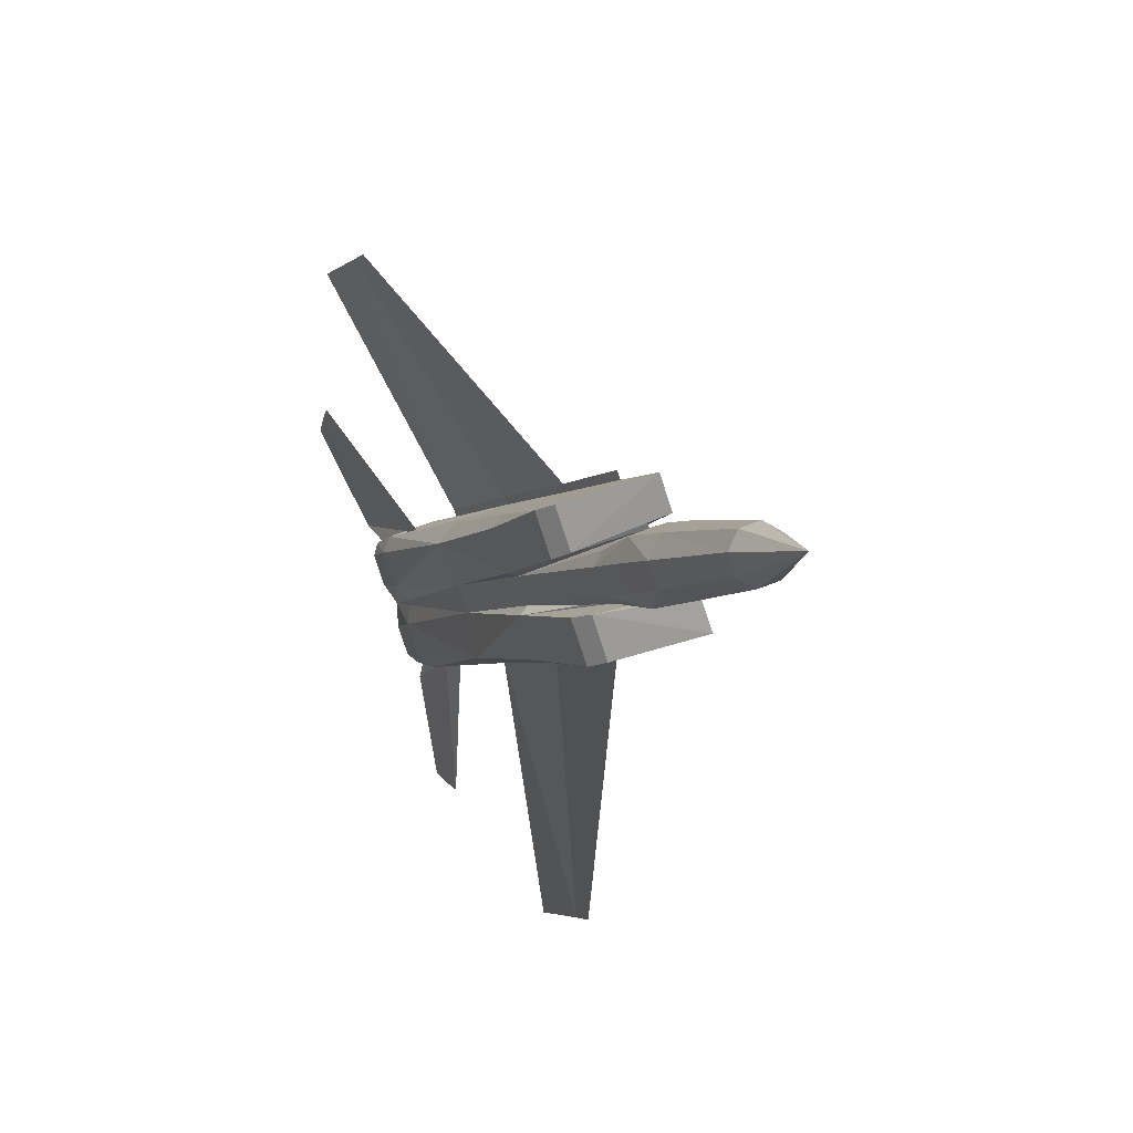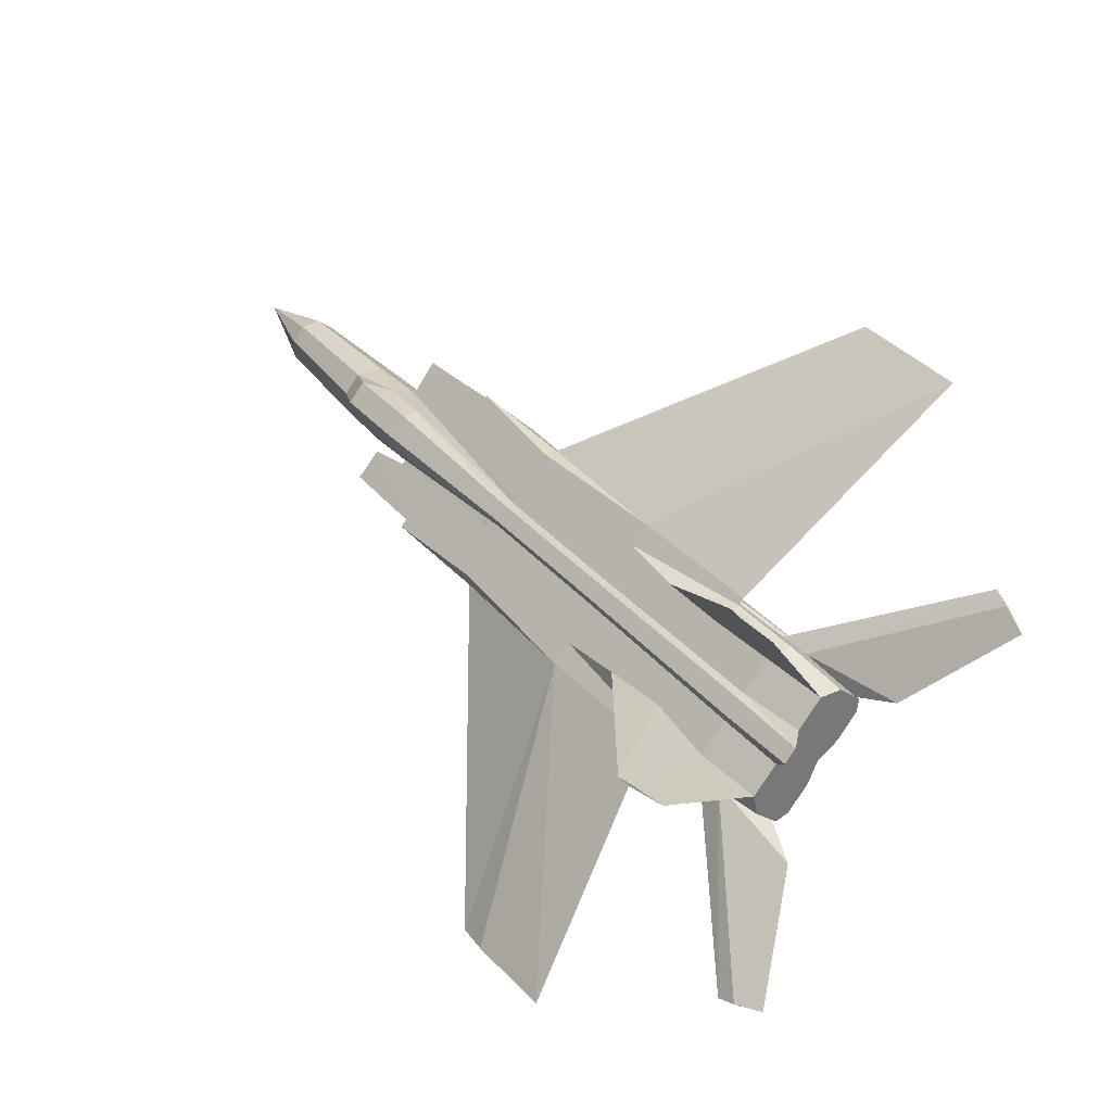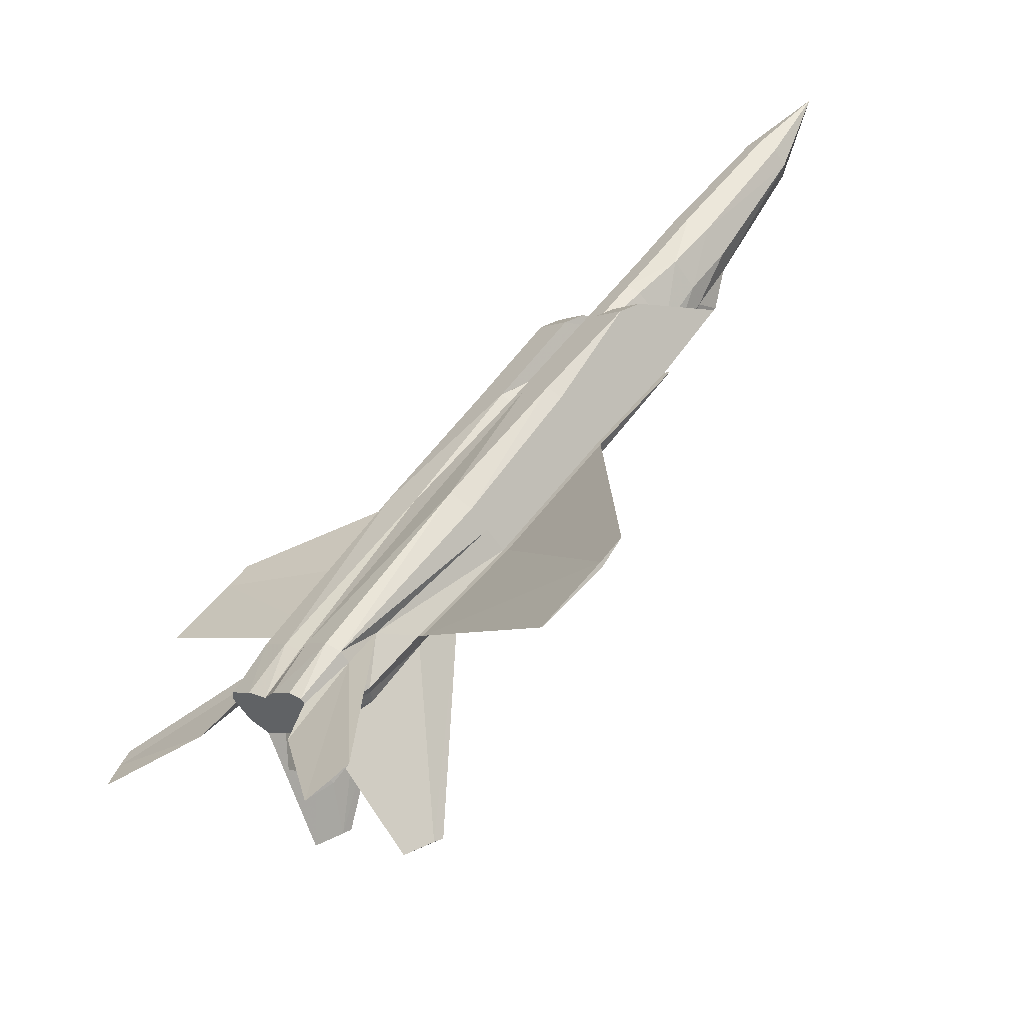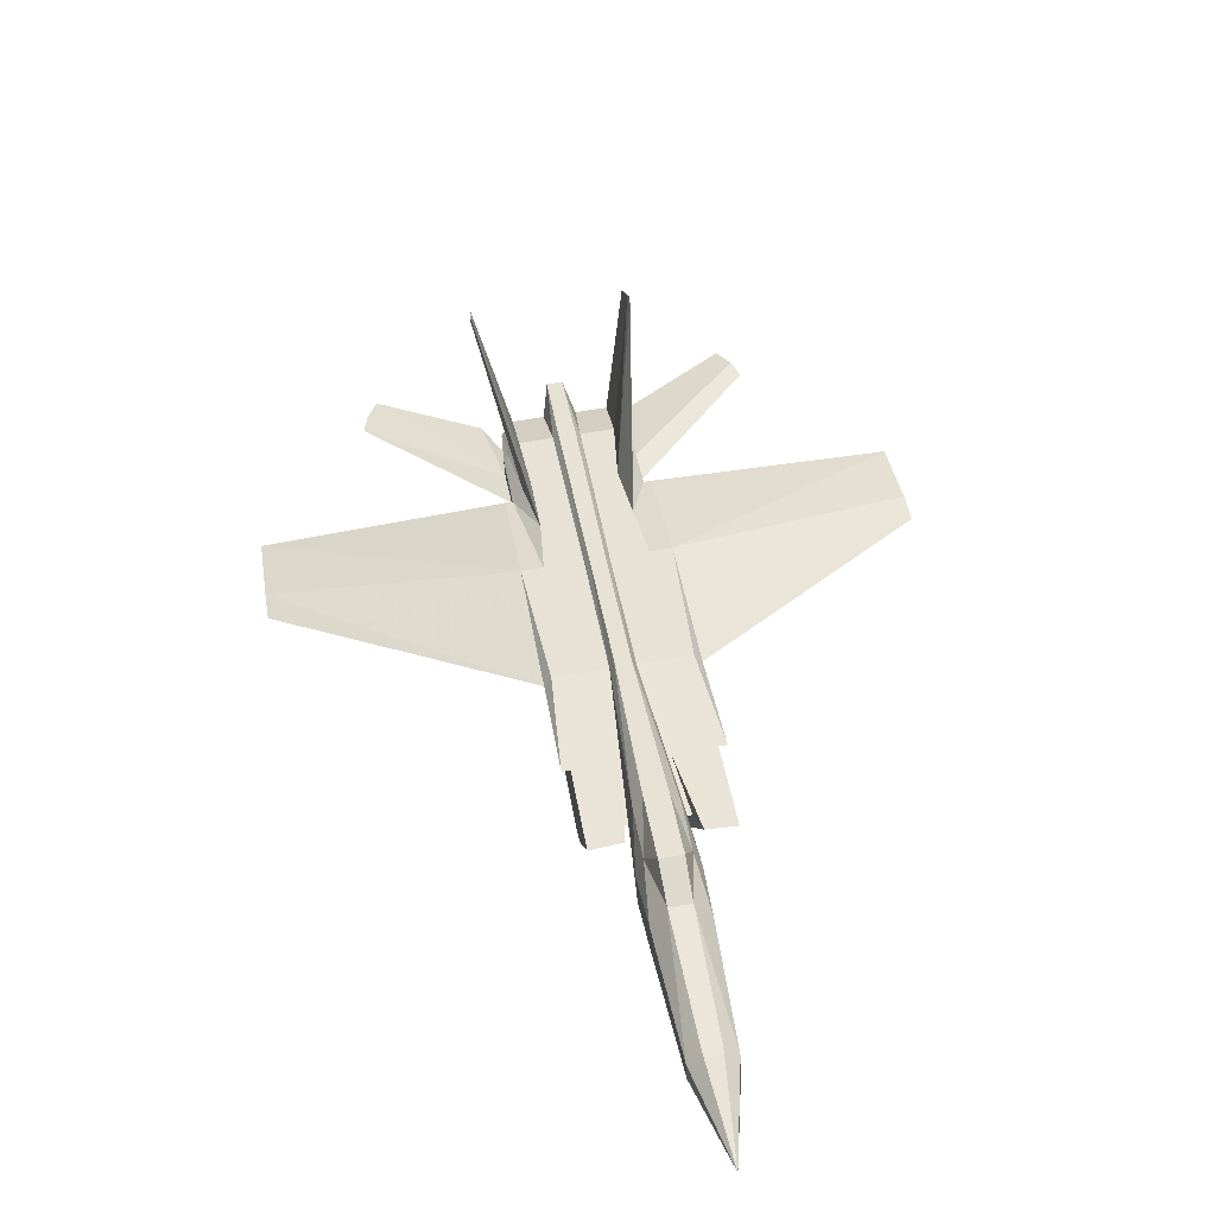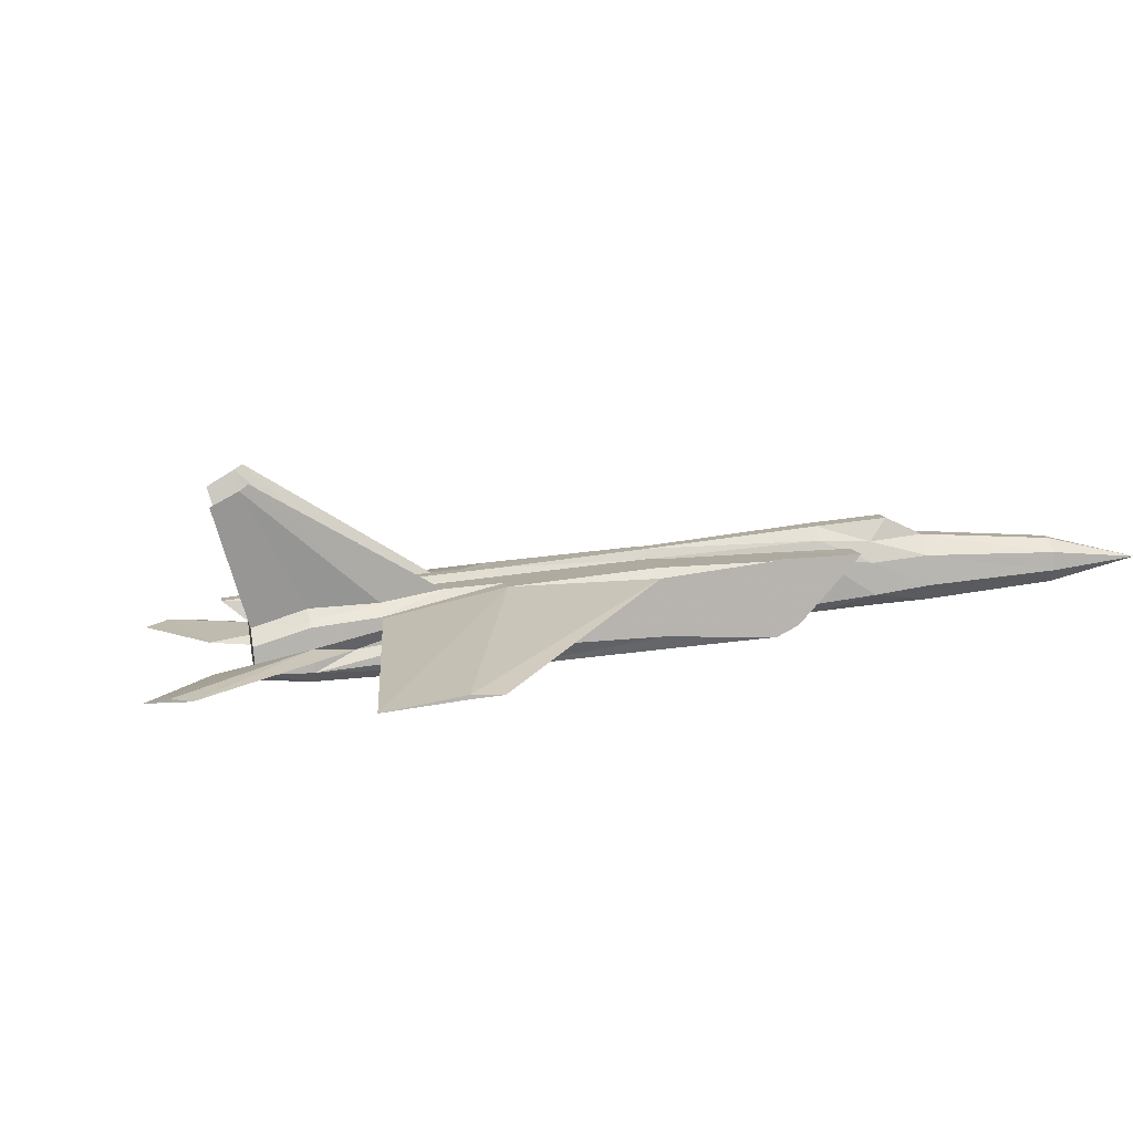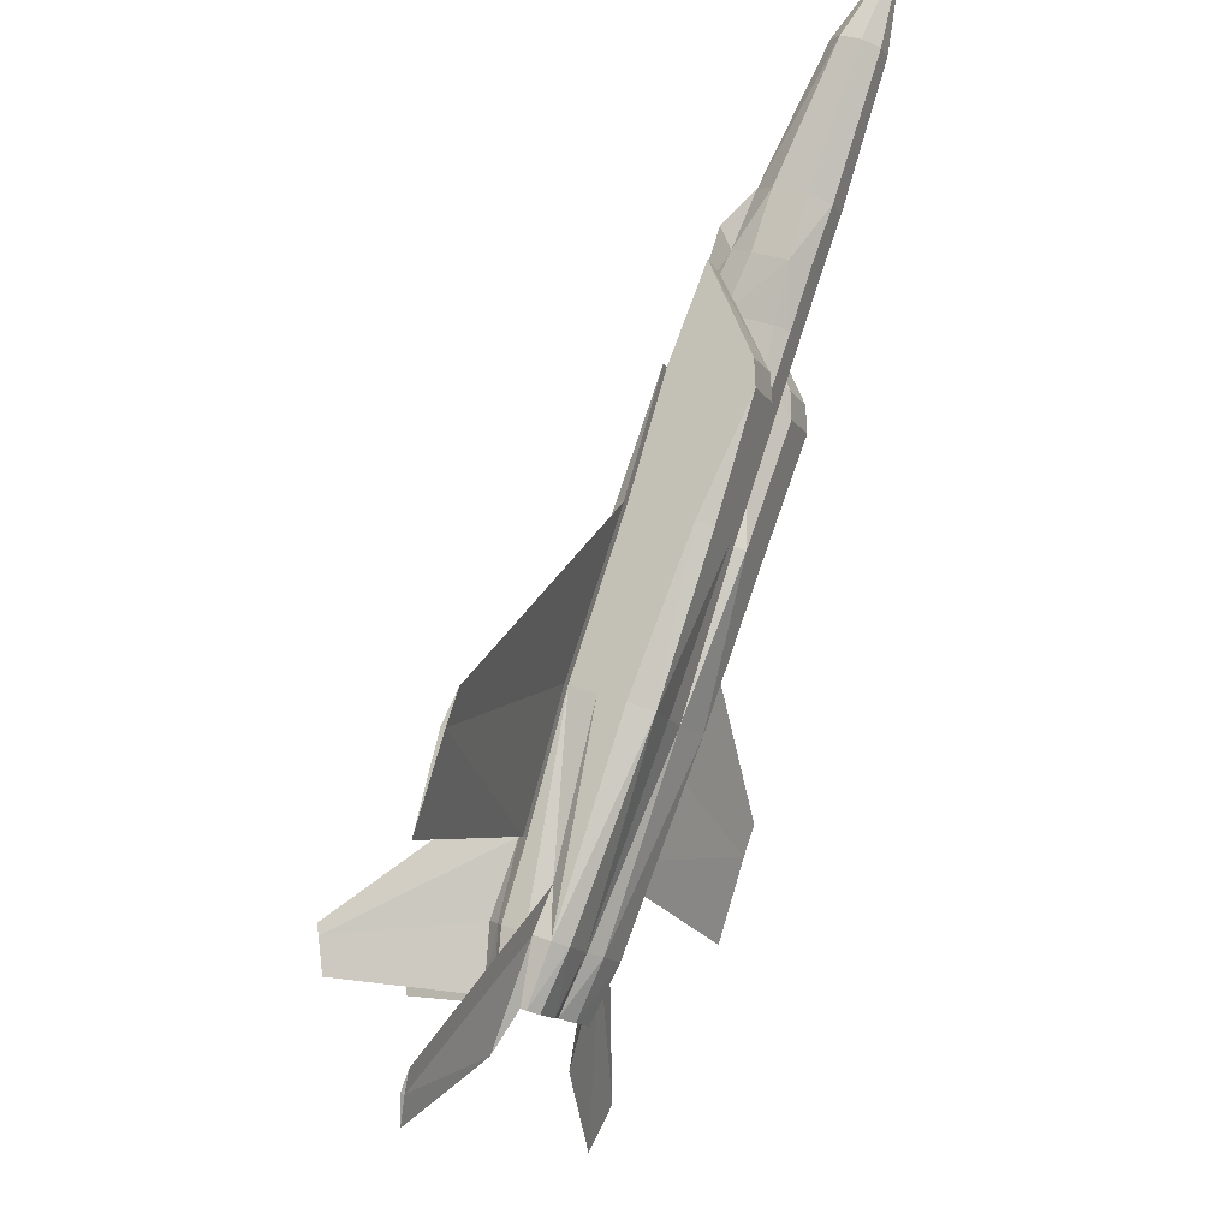
<metadata>
{"format":"obj","ext":"obj","renderer":"f3d","projection":"perspective","resolution":1024,"background":"white","views":[{"elev":47.0,"azim":-112.6,"up":"+Y"},{"elev":-25.3,"azim":44.4,"up":"+Y"},{"elev":-62.3,"azim":-139.7,"up":"+Y"},{"elev":47.5,"azim":-145.4,"up":"+Z"},{"elev":6.8,"azim":124.5,"up":"+Z"},{"elev":35.0,"azim":124.1,"up":"+Y"}]}
</metadata>
<code>
v 0.74 0.2665 0.02876
v 0.7634 0.2892 0.02728
v 0.7726 0.297 0.03485
v 0.7732 0.2968 0.04092
v 0.7756 0.2959 0.06523
v 0.7672 0.2853 0.0836
v 0.7416 0.2605 0.08523
v 0.7266 0.2484 0.06732
v 0.7236 0.2495 0.03694
v 0.7153 0.235 0.0869
v 0.6898 0.2101 0.08852
v 0.6778 0.2009 0.07145
v 0.6754 0.2018 0.04714
v 0.6748 0.202 0.04106
v 0.6827 0.2108 0.0324
v 0.7057 0.2331 0.03094
v 0.3199 0.7772 0.1527
v 0.3656 0.7251 0.07503
v 0.3339 0.6942 0.07705
v 0.2155 0.6758 0.1594
v 0.2411 0.6978 0.1581
v 0.293 0.6545 0.07964
v 0.2613 0.6237 0.08166
v 0.2951 0.7502 0.1547
v 0.2464 0.7687 0.1864
v 0.2676 0.7606 0.1609
v 0.2162 0.7978 0.1671
v 0.2282 0.751 0.1875
v 0.2341 0.728 0.163
v 0.2844 0.6926 0.1792
v 0.1987 0.7808 0.1682
v 0.3026 0.7103 0.1781
v 0.025 0.975 0.1352
v 0.1086 0.9045 0.1596
v 0.1177 0.9153 0.1448
v 0.1157 0.9161 0.124
v 0.104 0.9067 0.11
v 0.08938 0.8925 0.1109
v 0.08063 0.882 0.1262
v 0.0827 0.8813 0.147
v 0.0947 0.891 0.1605
v 0.8228 0.2814 0.2162
v 0.8046 0.3063 0.2333
v 0.8028 0.3045 0.2344
v 0.7974 0.3127 0.2404
v 0.6767 0.3888 0.1088
v 0.6225 0.4315 0.1209
v 0.7256 0.3288 0.1068
v 0.6703 0.3818 0.1143
v 0.7012 0.1633 0.2239
v 0.6776 0.183 0.2413
v 0.6454 0.2513 0.1093
v 0.6719 0.1907 0.2484
v 0.6795 0.1847 0.2422
v 0.6021 0.3156 0.1186
v 0.5503 0.3613 0.1255
v 0.5906 0.3051 0.1143
v 0.649 0.2544 0.1117
v 0.7286 0.3321 0.104
v 0.632 0.03621 0.0535
v 0.6597 0.025 0.05031
v 0.6324 0.03606 0.05755
v 0.6124 0.04622 0.05582
v 0.6307 0.2426 0.06848
v 0.6039 0.2817 0.06545
v 0.6296 0.243 0.05734
v 0.6929 0.156 0.04779
v 0.9501 0.3072 0.03184
v 0.9403 0.3353 0.03797
v 0.7351 0.344 0.06185
v 0.8184 0.278 0.03981
v 0.9399 0.3354 0.03392
v 0.9306 0.3553 0.03559
v 0.6965 0.3718 0.05956
v 0.7344 0.3442 0.05476
v 0.4826 0.62 0.1311
v 0.5973 0.501 0.1153
v 0.5914 0.4953 0.1156
v 0.4768 0.6144 0.1315
v 0.6904 0.4038 0.09466
v 0.5983 0.5006 0.1259
v 0.5808 0.4836 0.127
v 0.6846 0.3981 0.09503
v 0.3973 0.7104 0.1476
v 0.4778 0.614 0.1421
v 0.8436 0.6337 0.05772
v 0.9047 0.5697 0.04206
v 0.8431 0.6338 0.05316
v 0.3381 0.1432 0.08528
v 0.3149 0.1673 0.08849
v 0.3666 0.5073 0.1385
v 0.4812 0.3883 0.1226
v 0.5744 0.2911 0.102
v 0.4871 0.3939 0.1223
v 0.5802 0.2967 0.1017
v 0.3386 0.143 0.08983
v 0.2798 0.5962 0.1551
v 0.2864 0.6026 0.1547
v 0.3724 0.513 0.1381
v 0.3998 0.07903 0.07417
v 0.4823 0.3879 0.1333
v 0.4998 0.4049 0.1322
v 0.3735 0.5126 0.1488
v 0.8199 0.6579 0.05638
v 0.3907 0.704 0.148
v 0.2268 0.8111 0.1446
v 0.2238 0.8127 0.1106
v 0.3088 0.7183 0.1629
v 0.4395 0.5767 0.1446
v 0.3139 0.7263 0.1402
v 0.3103 0.7227 0.1404
v 0.4355 0.5728 0.1448
v 0.4703 0.6168 0.06618
v 0.3822 0.7072 0.06246
v 0.3572 0.6714 0.1502
v 0.3494 0.6753 0.06455
v 0.4311 0.5809 0.05287
v 0.5502 0.4538 0.129
v 0.542 0.4573 0.04385
v 0.4278 0.5762 0.06328
v 0.5858 0.4974 0.05891
v 0.5736 0.4887 0.03624
v 0.4625 0.6114 0.05088
v 0.6942 0.3092 0.02725
v 0.6819 0.2961 0.03669
v 0.7096 0.3132 0.1078
v 0.7374 0.3431 0.08514
v 0.734 0.339 0.09147
v 0.7326 0.3449 0.03653
v 0.5886 0.4964 0.08727
v 0.4842 0.395 0.09391
v 0.7434 0.2214 0.1087
v 0.7558 0.2335 0.1079
v 0.6951 0.298 0.1174
v 0.6812 0.2846 0.1183
v 0.6764 0.281 0.1099
v 0.665 0.27 0.1106
v 0.638 0.2457 0.09757
v 0.633 0.2417 0.09178
v 0.5216 0.4375 0.04516
v 0.6782 0.2925 0.03692
v 0.6643 0.2801 0.02915
v 0.535 0.4379 0.1386
v 0.5305 0.4347 0.1302
v 0.3705 0.522 0.05672
v 0.3659 0.5154 0.07282
v 0.2778 0.6058 0.0691
v 0.4158 0.5537 0.1461
v 0.4118 0.5498 0.1463
v 0.4073 0.5564 0.06458
v 0.4205 0.5568 0.1565
v 0.3199 0.6352 0.1525
v 0.2657 0.6795 0.1432
v 0.4019 0.5525 0.05473
v 0.3107 0.6377 0.06701
v 0.2694 0.683 0.143
v 0.2744 0.6958 0.08304
v 0.2934 0.7143 0.08183
v 0.2753 0.6857 0.165
v 0.1909 0.7833 0.09359
v 0.2091 0.801 0.09242
v 0.234 0.7378 0.08864
v 0.253 0.7563 0.08743
v 0.18 0.7701 0.1133
v 0.1838 0.7692 0.1473
v 0.6282 0.2435 0.04316
v 0.2716 0.7675 0.1377
v 0.2679 0.7688 0.1013
v 0.3025 0.7217 0.09246
v 0.4329 0.5689 0.1557
v 0.7215 0.3358 0.025
v 0.6982 0.3023 0.1085
v 0.6368 0.2535 0.03038
v 0.4889 0.4065 0.04163
v 0.4814 0.3961 0.06555
v 0.2675 0.6876 0.09469
v 0.2219 0.7242 0.1042
v 0.2256 0.7228 0.1406
v 0.5474 0.4499 0.1378
f 1 2 3
f 1 3 4
f 1 4 5
f 1 5 6
f 1 6 7
f 1 7 8
f 1 8 9
f 10 11 12
f 10 12 13
f 10 13 14
f 10 14 15
f 10 15 16
f 10 16 9
f 10 9 8
f 17 18 19
f 20 21 22
f 20 22 23
f 24 17 19
f 25 26 27
f 28 29 30
f 31 28 25
f 31 25 27
f 28 30 32
f 28 32 25
f 28 31 29
f 25 32 26
f 33 34 35
f 33 36 37
f 38 33 37
f 33 39 40
f 33 40 41
f 33 38 39
f 41 34 33
f 33 35 36
f 42 43 44
f 45 43 46
f 45 46 47
f 42 44 48
f 42 48 6
f 49 48 44
f 11 50 51
f 11 51 52
f 53 54 55
f 53 55 56
f 51 57 52
f 53 51 54
f 50 54 51
f 51 53 56
f 51 56 57
f 54 50 11
f 54 11 58
f 55 54 58
f 42 6 59
f 42 59 43
f 44 45 47
f 44 47 49
f 43 59 46
f 45 44 43
f 60 61 62
f 63 62 64
f 63 64 65
f 61 60 66
f 61 66 67
f 68 69 70
f 68 70 71
f 72 73 69
f 4 71 70
f 13 67 66
f 63 65 66
f 73 74 70
f 69 73 70
f 60 63 66
f 13 64 67
f 4 75 71
f 72 69 68
f 73 72 75
f 73 75 74
f 72 68 71
f 72 71 75
f 62 61 67
f 62 67 64
f 60 62 63
f 76 77 78
f 76 78 79
f 80 81 82
f 80 82 83
f 76 84 85
f 86 87 88
f 88 87 80
f 88 80 77
f 89 90 91
f 89 91 92
f 93 92 94
f 93 94 95
f 89 96 90
f 91 97 98
f 91 98 99
f 85 81 76
f 86 76 81
f 87 81 80
f 100 89 93
f 96 100 101
f 102 103 101
f 103 91 101
f 100 93 101
f 89 92 93
f 87 86 81
f 86 104 76
f 85 82 81
f 92 91 99
f 92 99 94
f 101 93 95
f 101 95 102
f 91 103 97
f 96 89 100
f 90 96 101
f 90 101 91
f 104 88 77
f 104 77 76
f 77 80 83
f 77 83 78
f 88 104 86
f 84 76 79
f 84 79 105
f 36 35 106
f 36 106 107
f 32 108 26
f 109 110 111
f 109 111 112
f 105 79 113
f 105 113 114
f 105 115 109
f 105 109 85
f 110 116 117
f 17 24 115
f 17 115 105
f 19 18 114
f 19 114 116
f 108 112 111
f 82 85 109
f 82 109 118
f 119 120 117
f 105 85 84
f 113 121 122
f 113 122 123
f 47 82 118
f 119 124 125
f 48 49 126
f 5 127 128
f 7 6 48
f 7 48 126
f 4 3 129
f 4 129 75
f 128 127 83
f 128 83 46
f 127 5 4
f 127 4 70
f 121 113 130
f 94 99 131
f 57 56 95
f 56 102 95
f 132 133 134
f 132 134 135
f 10 136 137
f 12 138 139
f 58 137 55
f 133 132 10
f 133 10 7
f 140 141 142
f 136 135 143
f 136 143 144
f 145 146 147
f 148 149 144
f 131 99 146
f 120 119 140
f 120 140 150
f 144 143 151
f 144 151 148
f 147 98 23
f 152 153 21
f 20 23 98
f 153 154 155
f 152 98 103
f 152 103 149
f 99 98 147
f 99 147 146
f 153 149 148
f 153 148 156
f 120 150 157
f 120 157 158
f 30 29 159
f 160 38 37
f 160 37 161
f 157 162 163
f 157 163 158
f 40 39 164
f 40 164 165
f 78 70 74
f 66 65 166
f 107 106 167
f 161 107 168
f 106 27 26
f 35 34 27
f 111 169 168
f 167 26 108
f 158 163 168
f 170 112 108
f 117 120 111
f 122 119 117
f 129 121 130
f 129 171 122
f 122 171 124
f 1 124 171
f 3 2 171
f 9 125 124
f 133 7 172
f 83 127 70
f 65 139 95
f 94 131 65
f 132 135 136
f 9 16 142
f 14 166 173
f 16 15 173
f 12 11 52
f 174 140 142
f 166 175 174
f 166 65 131
f 174 145 154
f 154 153 156
f 22 21 153
f 151 30 159
f 157 176 177
f 178 156 159
f 156 178 177
f 40 165 31
f 165 178 29
f 160 162 177
f 95 94 65
f 160 177 164
f 165 29 31
f 41 40 31
f 176 156 177
f 178 159 29
f 157 177 162
f 148 151 159
f 155 22 153
f 154 156 150
f 140 174 154
f 166 131 175
f 173 166 174
f 174 142 173
f 12 52 138
f 16 173 142
f 15 14 173
f 9 142 141
f 10 132 136
f 65 64 139
f 74 130 78
f 78 83 70
f 133 172 134
f 1 9 124
f 3 171 129
f 2 1 171
f 119 122 124
f 129 122 121
f 74 129 130
f 122 117 123
f 110 117 111
f 170 108 32
f 169 158 168
f 111 167 108
f 111 168 167
f 35 27 106
f 167 106 26
f 163 161 168
f 168 107 167
f 74 75 129
f 164 177 178
f 164 178 165
f 39 38 160
f 39 160 164
f 41 31 27
f 41 27 34
f 162 160 161
f 162 161 163
f 151 170 32
f 151 32 30
f 150 176 157
f 156 176 150
f 147 155 154
f 147 154 145
f 153 152 149
f 21 20 98
f 21 98 152
f 23 22 155
f 23 155 147
f 159 156 148
f 103 102 144
f 103 144 149
f 143 179 170
f 143 170 151
f 140 154 150
f 98 97 103
f 175 146 145
f 175 145 174
f 56 144 102
f 135 134 179
f 135 179 143
f 140 119 125
f 140 125 141
f 55 137 136
f 55 136 144
f 55 144 56
f 52 57 138
f 11 10 137
f 11 137 58
f 9 141 125
f 14 13 66
f 14 66 166
f 139 138 57
f 139 57 95
f 12 139 64
f 12 64 13
f 175 131 146
f 78 130 79
f 46 83 47
f 47 83 82
f 7 126 172
f 6 5 128
f 6 128 59
f 59 128 46
f 172 126 49
f 172 49 47
f 172 47 118
f 134 172 118
f 134 118 179
f 123 114 113
f 112 118 109
f 130 113 79
f 179 118 112
f 179 112 170
f 114 18 105
f 115 24 110
f 17 105 18
f 19 116 110
f 19 110 24
f 110 109 115
f 116 114 123
f 116 123 117
f 111 120 169
f 120 158 169
f 37 36 107
f 37 107 161
f 8 7 10

</code>
